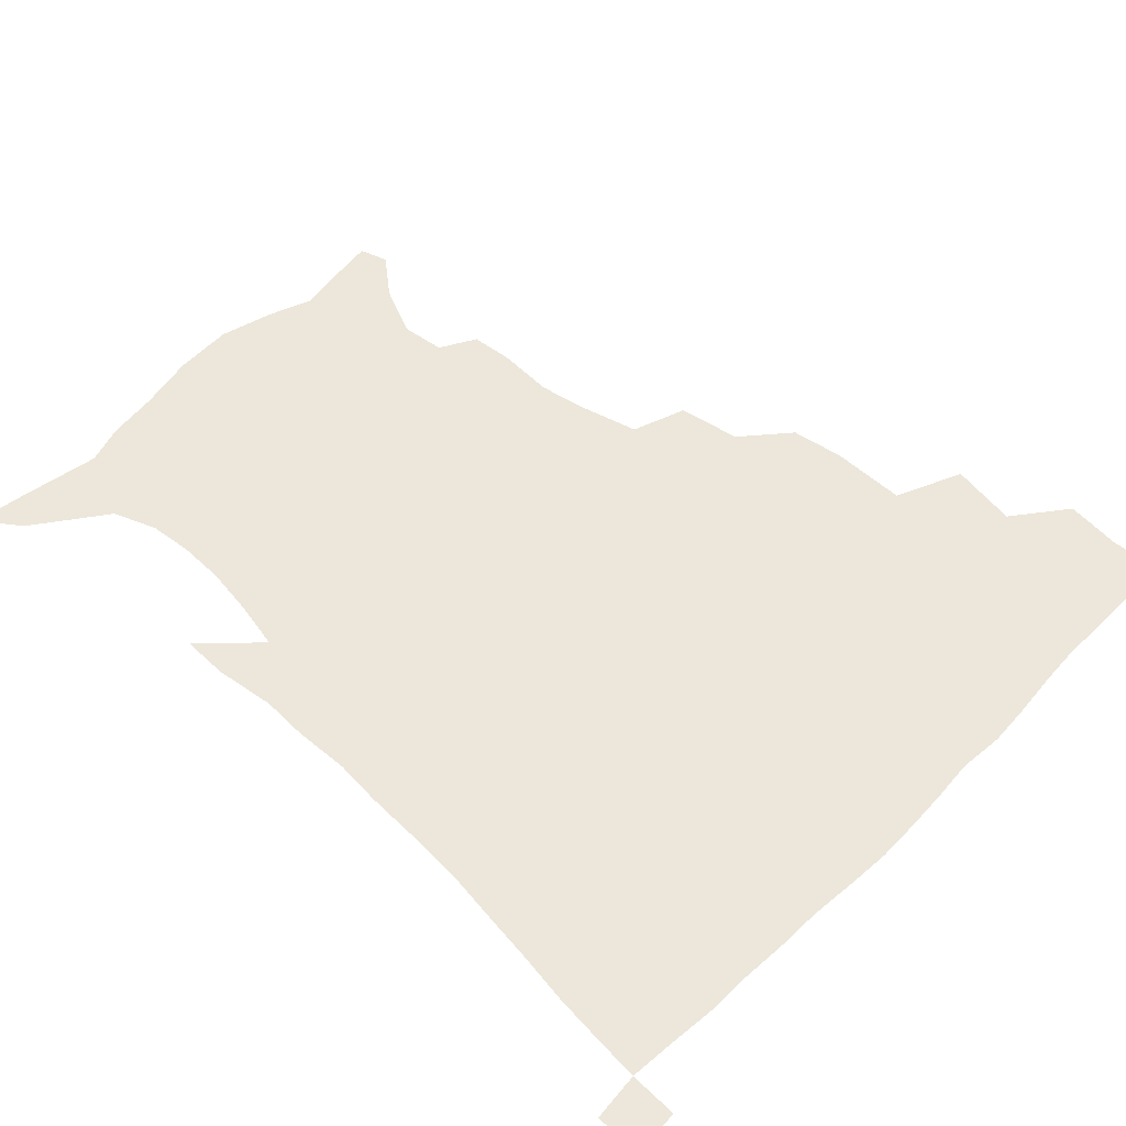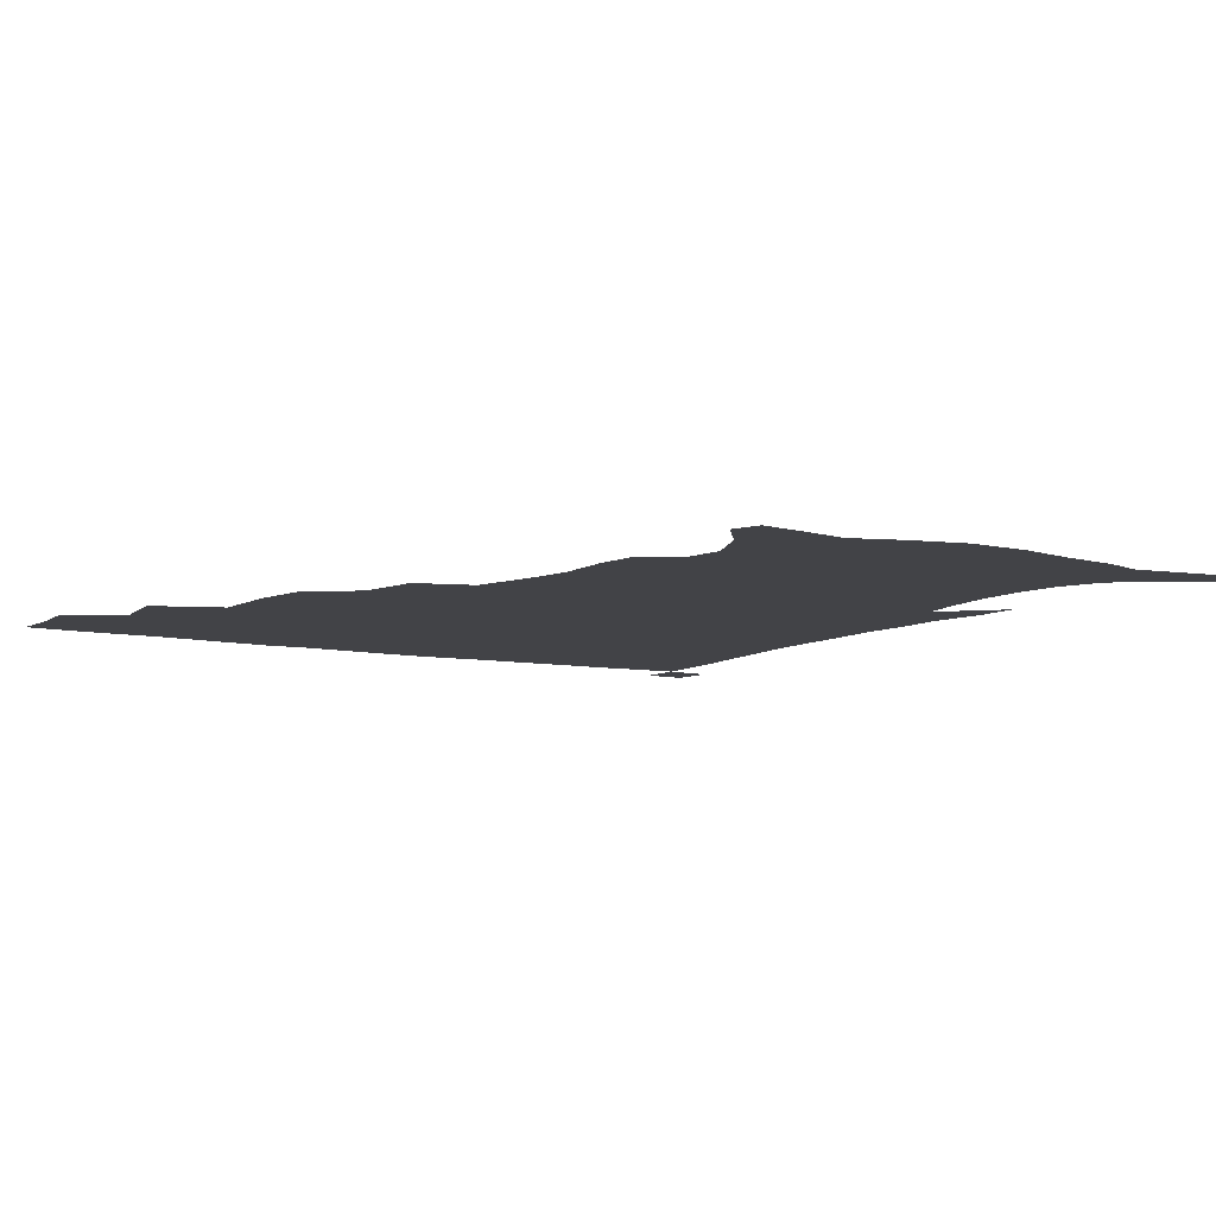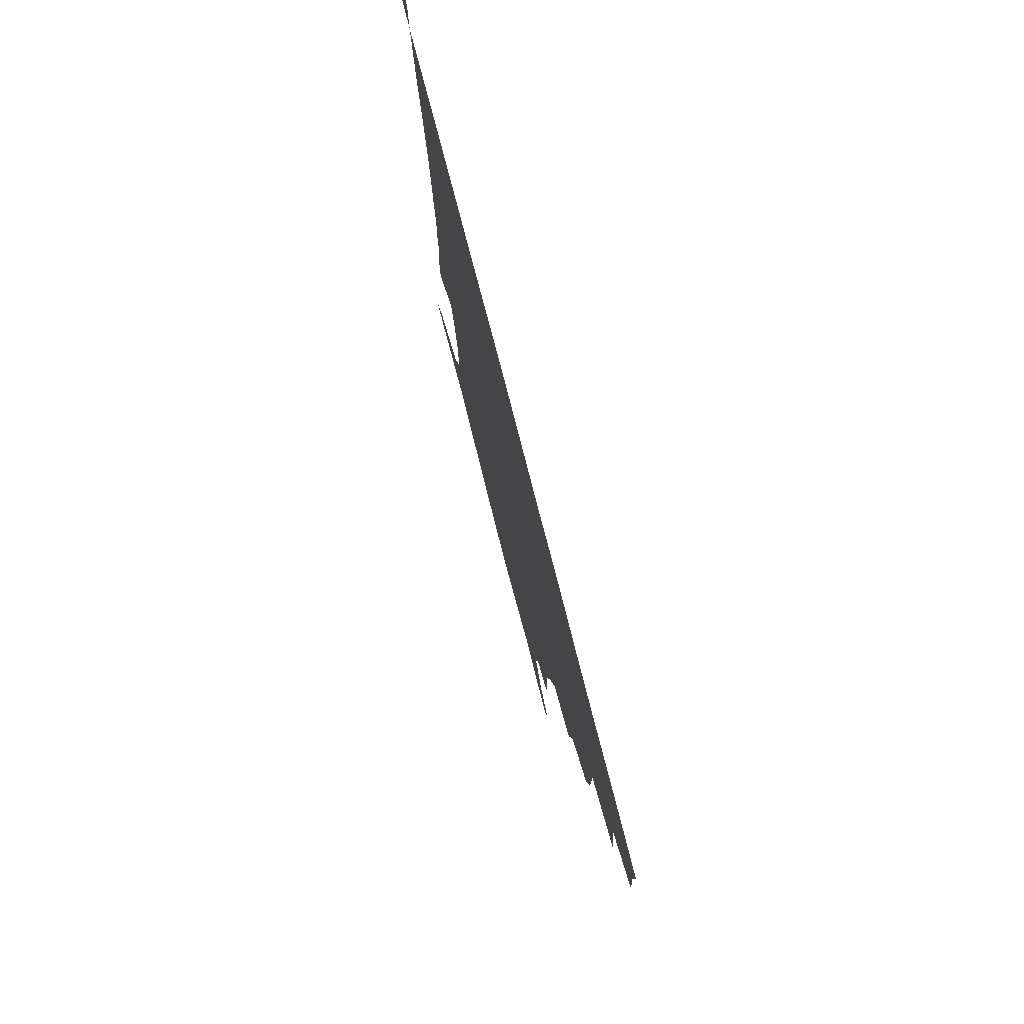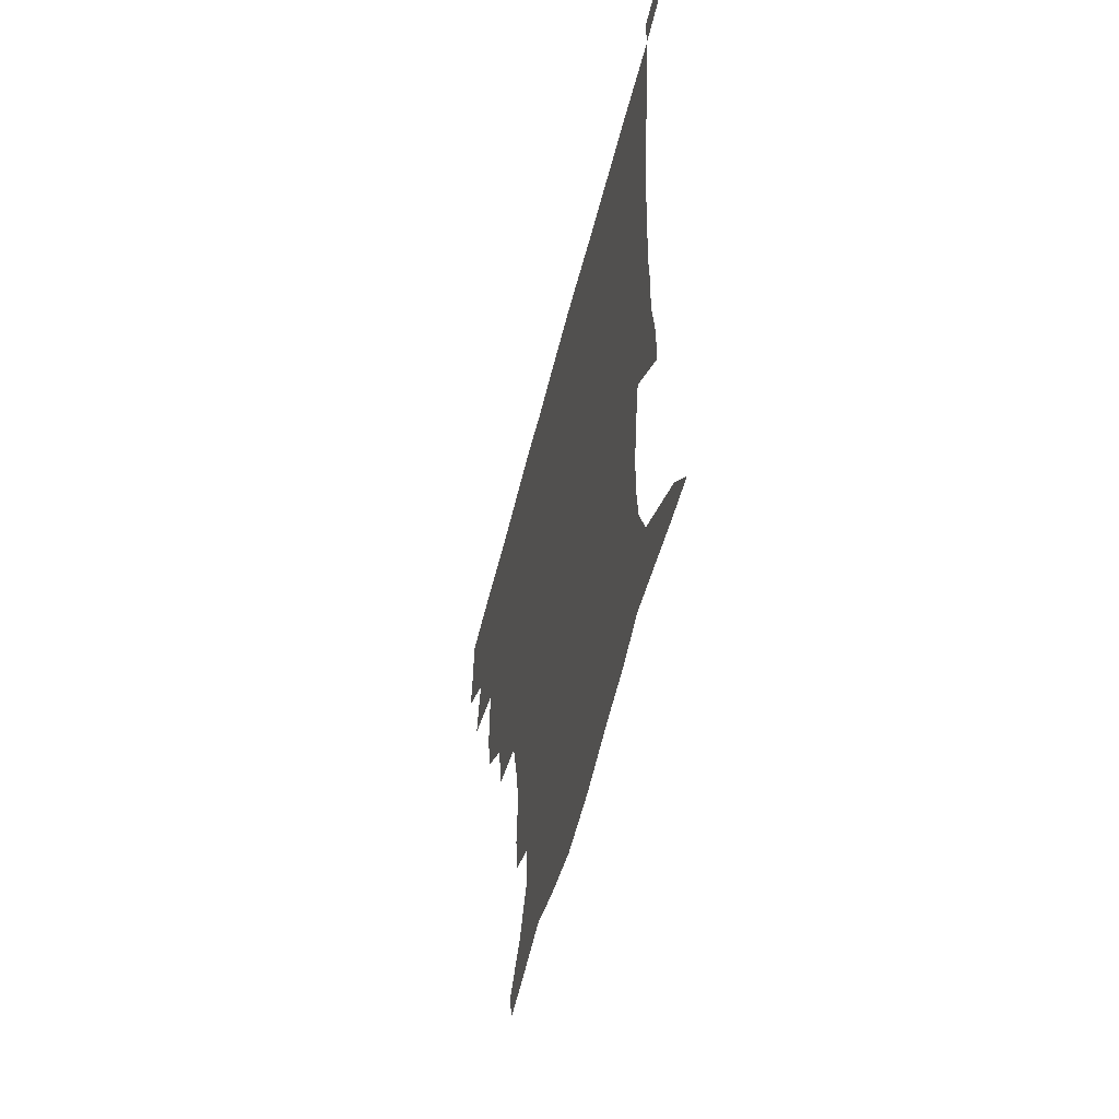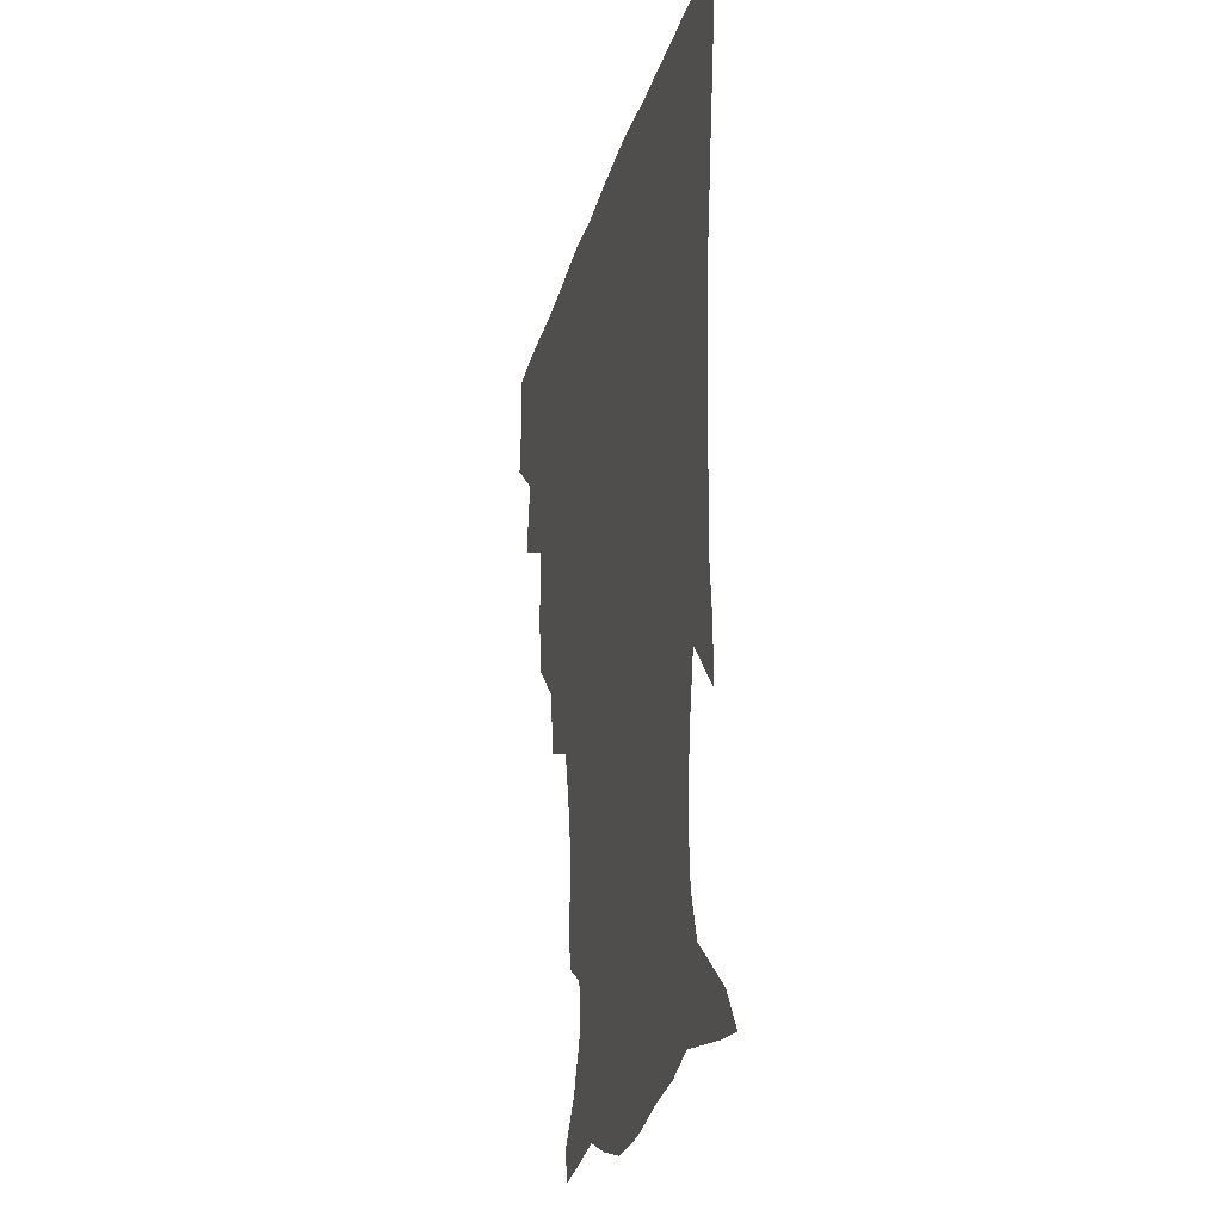
<metadata>
{"format":"obj","ext":"obj","renderer":"f3d","projection":"perspective","resolution":1024,"background":"white","views":[{"elev":52.9,"azim":133.7,"up":"+Z"},{"elev":-7.5,"azim":-32.7,"up":"+Z"},{"elev":78.7,"azim":-104.5,"up":"+Y"},{"elev":-58.1,"azim":75.8,"up":"+Y"},{"elev":-23.2,"azim":76.6,"up":"+Y"}]}
</metadata>
<code>
v 435.2 401 0
v 437.3 419.4 0
v 436.7 435.1 0
v 449.4 364.2 0
v 453.4 386.9 0
v 452.9 403.7 0
v 452.6 419.8 0
v 451.9 436.1 0
v 474.4 311.4 0
v 471.8 329.1 0
v 471.9 354.5 0
v 470.8 373.1 0
v 470.4 389.9 0
v 468.8 405.2 0
v 467.9 420.7 0
v 467.1 436.5 0
v 493.6 276.6 0
v 490.2 297.7 0
v 489 320.7 0
v 487.7 339.9 0
v 487.8 360.8 0
v 486.7 376.5 0
v 485.5 391.3 0
v 484.3 406.1 0
v 483.4 421 0
v 482.9 436.2 0
v 519.8 200.8 0
v 518.6 215 0
v 519.7 234.1 0
v 517.1 249.7 0
v 511.8 270.2 0
v 507 289.6 0
v 506.9 314.8 0
v 504.9 331 0
v 502.9 346.1 0
v 502.3 362.9 0
v 501.3 377.9 0
v 500.1 392.3 0
v 499 406.8 0
v 498.3 421.5 0
v 497.7 437.1 0
v 515 148.9 0
v 525.7 162 0
v 533.5 179.3 0
v 531.9 194.1 0
v 532.3 214.8 0
v 530.9 229.9 0
v 529.4 246.7 0
v 526.2 263.9 0
v 523 280.7 0
v 520.3 297.5 0
v 519.8 319 0
v 518.3 333.7 0
v 517.7 349.9 0
v 516.4 364.1 0
v 515.9 378.9 0
v 514.5 393 0
v 513.8 407.3 0
v 513 421.8 0
v 512.2 438.5 0
v 517.9 139.4 0
v 529.8 153.3 0
v 538.9 169.2 0
v 542.7 186.1 0
v 542.3 203.2 0
v 543.6 225.3 0
v 541.9 240.4 0
v 539.7 254.2 0
v 536.8 268.2 0
v 534.8 286 0
v 534.1 305.2 0
v 532.9 321.2 0
v 532.2 336.5 0
v 531.8 351.8 0
v 531 365.6 0
v 530.9 379.8 0
v 529.5 393.6 0
v 528.6 408 0
v 527.6 423.2 0
v 526.6 439.4 0
v 531.2 141.3 0
v 544.8 158.4 0
v 552.7 178.5 0
v 553.4 193.1 0
v 553.6 209 0
v 553.9 231.4 0
v 552.8 245.5 0
v 551.4 261.7 0
v 549 274.2 0
v 547.7 291 0
v 547.2 308.7 0
v 546.4 323.7 0
v 546.2 338.8 0
v 545.7 352.8 0
v 545.5 366.9 0
v 544.8 380.2 0
v 544.1 393.8 0
v 543.9 407.7 0
v 542.9 422.4 0
v 541.8 438.1 0
v 547.8 144.1 0
v 560.1 163.7 0
v 563.6 179.8 0
v 564.2 196.3 0
v 565.5 216.2 0
v 564.7 231.9 0
v 563.7 248.6 0
v 562.7 263.4 0
v 561.2 278.4 0
v 560.7 295.1 0
v 560.4 311.2 0
v 559.6 323.7 0
v 559.6 339.9 0
v 559.7 354.2 0
v 559.5 367.3 0
v 558.6 380.3 0
v 558.8 394.1 0
v 558.4 407.9 0
v 557.4 422.5 0
v 555.9 439.2 0
v 562.8 138.5 0
v 573.1 164.8 0
v 575.9 184.1 0
v 576 197.2 0
v 576.1 217.9 0
v 576.3 233.4 0
v 575.1 248.4 0
v 574.5 263.7 0
v 573.6 277.7 0
v 573 294.1 0
v 572.9 311.4 0
v 573.4 327.2 0
v 573 339.8 0
v 573.1 354 0
v 573.5 367.7 0
v 573.3 380.7 0
v 573.6 394.3 0
v 573.2 407.8 0
v 571.5 423.4 0
v 569.9 439.9 0
v 580.7 133.7 0
v 586.3 164.6 0
v 587.3 184.4 0
v 588.1 204.1 0
v 587.9 219.6 0
v 587.8 237.4 0
v 587.3 250.8 0
v 586.7 268.2 0
v 586.9 281.9 0
v 586.1 296.8 0
v 586.1 313.3 0
v 586.3 327.7 0
v 586.7 341.2 0
v 587 355.6 0
v 587.2 367.5 0
v 588 381.6 0
v 587.8 394.6 0
v 587.3 407.8 0
v 585.7 423.9 0
v 583.9 440.2 0
v 600.4 134.5 0
v 599.8 163.4 0
v 599.5 184.1 0
v 599.5 200.6 0
v 599.6 217.8 0
v 599.1 235.1 0
v 598.9 251.8 0
v 599.1 265.4 0
v 598.5 283.7 0
v 598.9 297.1 0
v 598.8 312.9 0
v 599.5 325.6 0
v 599.8 341.3 0
v 600.2 354.4 0
v 601.4 368.9 0
v 601.8 381.9 0
v 601.9 394.9 0
v 601.2 409.1 0
v 600.1 424 0
v 598.5 439.3 0
v 619.5 138.6 0
v 614.5 160.3 0
v 611.3 182.9 0
v 610.6 200.2 0
v 610.9 218.2 0
v 610.5 235.7 0
v 610.8 249.6 0
v 611.1 266.1 0
v 610.9 280.9 0
v 611.1 296.5 0
v 611.3 311.5 0
v 612.4 328.3 0
v 612.9 340.9 0
v 613.5 353.7 0
v 614.5 368.6 0
v 615.2 381.9 0
v 615.9 394.9 0
v 616.7 408.4 0
v 615.9 422.7 0
v 614.1 438 0
v 636.1 140.6 0
v 627.6 161.6 0
v 624.6 177.8 0
v 621.7 197.2 0
v 621.2 218.8 0
v 621.7 235 0
v 622.6 248.6 0
v 622.7 266.2 0
v 623.9 277.9 0
v 623.6 293.7 0
v 624 308.4 0
v 624 327.3 0
v 625.3 341.3 0
v 626.7 353.4 0
v 627.7 367.3 0
v 628.8 380.8 0
v 629.9 394.5 0
v 631.1 408.2 0
v 630.6 422.2 0
v 629 437.7 0
v 649.7 144.8 0
v 640.9 160.5 0
v 634.6 179.7 0
v 632.9 194.6 0
v 632.2 212.8 0
v 632.8 229.6 0
v 634.8 243.1 0
v 634.7 261.4 0
v 635.2 276.9 0
v 635.5 292.1 0
v 636.2 307.4 0
v 637.3 321.6 0
v 637.6 338.6 0
v 639.5 351.5 0
v 640.8 365.7 0
v 642.2 381 0
v 643.6 393.7 0
v 644.7 407.9 0
v 645.4 421.6 0
v 644.5 436.8 0
v 665.7 142 0
v 654.5 158.2 0
v 646.9 175.1 0
v 643.8 189.8 0
v 642.2 208.7 0
v 643.5 223.1 0
v 645.7 238.4 0
v 646.7 256.3 0
v 646.7 273 0
v 647.8 287 0
v 647.8 304.3 0
v 649.5 317.7 0
v 650 334.4 0
v 652 348.7 0
v 653.9 362.7 0
v 655.2 378.7 0
v 657.1 393 0
v 658.5 407.1 0
v 659.6 421.1 0
v 659.4 436.7 0
v 680.4 139.5 0
v 668.9 154.6 0
v 660.3 168.6 0
v 654.9 183.3 0
v 653.6 197.5 0
v 654.1 212.7 0
v 656.5 228.9 0
v 660.1 245.8 0
v 660.6 262.2 0
v 660.2 279.5 0
v 660.4 296.4 0
v 661.4 311.8 0
v 664.2 324.8 0
v 664.3 344 0
v 666.2 359.9 0
v 667.7 377 0
v 670.9 390.5 0
v 672.5 405.8 0
v 673.9 420.4 0
v 675 435.3 0
v 694.1 137.8 0
v 684.8 150.6 0
v 678.2 227.6 0
v 678.6 243.1 0
v 676.1 263.5 0
v 676.9 279.1 0
v 676.2 297.6 0
v 677.7 313.4 0
v 678.4 331.7 0
v 679.7 350.5 0
v 682.1 367.9 0
v 684.6 386.2 0
v 687.1 402.6 0
v 688.8 418.8 0
v 690.3 434.2 0
v 690.8 450.4 0
v 706.6 435.7 0
v 706 451.1 0
f 5 6 1
f 1 6 2
f 6 7 2
f 2 7 3
f 7 8 3
f 11 12 4
f 4 12 5
f 12 13 5
f 5 13 6
f 13 14 6
f 6 14 7
f 14 15 7
f 7 15 8
f 15 16 8
f 18 19 9
f 9 19 10
f 19 20 10
f 10 20 11
f 20 21 11
f 11 21 12
f 21 22 12
f 12 22 13
f 22 23 13
f 13 23 14
f 23 24 14
f 14 24 15
f 24 25 15
f 15 25 16
f 25 26 16
f 31 32 17
f 17 32 18
f 32 33 18
f 18 33 19
f 33 34 19
f 19 34 20
f 34 35 20
f 20 35 21
f 35 36 21
f 21 36 22
f 36 37 22
f 22 37 23
f 37 38 23
f 23 38 24
f 38 39 24
f 24 39 25
f 39 40 25
f 25 40 26
f 40 41 26
f 45 46 27
f 27 46 28
f 46 47 28
f 28 47 29
f 47 48 29
f 29 48 30
f 48 49 30
f 30 49 31
f 49 50 31
f 31 50 32
f 50 51 32
f 32 51 33
f 51 52 33
f 33 52 34
f 52 53 34
f 34 53 35
f 53 54 35
f 35 54 36
f 54 55 36
f 36 55 37
f 55 56 37
f 37 56 38
f 56 57 38
f 38 57 39
f 57 58 39
f 39 58 40
f 58 59 40
f 40 59 41
f 59 60 41
f 61 62 42
f 42 62 43
f 62 63 43
f 43 63 44
f 63 64 44
f 44 64 45
f 64 65 45
f 45 65 46
f 65 66 46
f 46 66 47
f 66 67 47
f 47 67 48
f 67 68 48
f 48 68 49
f 68 69 49
f 49 69 50
f 69 70 50
f 50 70 51
f 70 71 51
f 51 71 52
f 71 72 52
f 52 72 53
f 72 73 53
f 53 73 54
f 73 74 54
f 54 74 55
f 74 75 55
f 55 75 56
f 75 76 56
f 56 76 57
f 76 77 57
f 57 77 58
f 77 78 58
f 58 78 59
f 78 79 59
f 59 79 60
f 79 80 60
f 61 81 62
f 81 82 62
f 62 82 63
f 82 83 63
f 63 83 64
f 83 84 64
f 64 84 65
f 84 85 65
f 65 85 66
f 85 86 66
f 66 86 67
f 86 87 67
f 67 87 68
f 87 88 68
f 68 88 69
f 88 89 69
f 69 89 70
f 89 90 70
f 70 90 71
f 90 91 71
f 71 91 72
f 91 92 72
f 72 92 73
f 92 93 73
f 73 93 74
f 93 94 74
f 74 94 75
f 94 95 75
f 75 95 76
f 95 96 76
f 76 96 77
f 96 97 77
f 77 97 78
f 97 98 78
f 78 98 79
f 98 99 79
f 79 99 80
f 99 100 80
f 81 101 82
f 101 102 82
f 82 102 83
f 102 103 83
f 83 103 84
f 103 104 84
f 84 104 85
f 104 105 85
f 85 105 86
f 105 106 86
f 86 106 87
f 106 107 87
f 87 107 88
f 107 108 88
f 88 108 89
f 108 109 89
f 89 109 90
f 109 110 90
f 90 110 91
f 110 111 91
f 91 111 92
f 111 112 92
f 92 112 93
f 112 113 93
f 93 113 94
f 113 114 94
f 94 114 95
f 114 115 95
f 95 115 96
f 115 116 96
f 96 116 97
f 116 117 97
f 97 117 98
f 117 118 98
f 98 118 99
f 118 119 99
f 99 119 100
f 119 120 100
f 101 121 102
f 121 122 102
f 102 122 103
f 122 123 103
f 103 123 104
f 123 124 104
f 104 124 105
f 124 125 105
f 105 125 106
f 125 126 106
f 106 126 107
f 126 127 107
f 107 127 108
f 127 128 108
f 108 128 109
f 128 129 109
f 109 129 110
f 129 130 110
f 110 130 111
f 130 131 111
f 111 131 112
f 131 132 112
f 112 132 113
f 132 133 113
f 113 133 114
f 133 134 114
f 114 134 115
f 134 135 115
f 115 135 116
f 135 136 116
f 116 136 117
f 136 137 117
f 117 137 118
f 137 138 118
f 118 138 119
f 138 139 119
f 119 139 120
f 139 140 120
f 121 141 122
f 141 142 122
f 122 142 123
f 142 143 123
f 123 143 124
f 143 144 124
f 124 144 125
f 144 145 125
f 125 145 126
f 145 146 126
f 126 146 127
f 146 147 127
f 127 147 128
f 147 148 128
f 128 148 129
f 148 149 129
f 129 149 130
f 149 150 130
f 130 150 131
f 150 151 131
f 131 151 132
f 151 152 132
f 132 152 133
f 152 153 133
f 133 153 134
f 153 154 134
f 134 154 135
f 154 155 135
f 135 155 136
f 155 156 136
f 136 156 137
f 156 157 137
f 137 157 138
f 157 158 138
f 138 158 139
f 158 159 139
f 139 159 140
f 159 160 140
f 141 161 142
f 161 162 142
f 142 162 143
f 162 163 143
f 143 163 144
f 163 164 144
f 144 164 145
f 164 165 145
f 145 165 146
f 165 166 146
f 146 166 147
f 166 167 147
f 147 167 148
f 167 168 148
f 148 168 149
f 168 169 149
f 149 169 150
f 169 170 150
f 150 170 151
f 170 171 151
f 151 171 152
f 171 172 152
f 152 172 153
f 172 173 153
f 153 173 154
f 173 174 154
f 154 174 155
f 174 175 155
f 155 175 156
f 175 176 156
f 156 176 157
f 176 177 157
f 157 177 158
f 177 178 158
f 158 178 159
f 178 179 159
f 159 179 160
f 179 180 160
f 161 181 162
f 181 182 162
f 162 182 163
f 182 183 163
f 163 183 164
f 183 184 164
f 164 184 165
f 184 185 165
f 165 185 166
f 185 186 166
f 166 186 167
f 186 187 167
f 167 187 168
f 187 188 168
f 168 188 169
f 188 189 169
f 169 189 170
f 189 190 170
f 170 190 171
f 190 191 171
f 171 191 172
f 191 192 172
f 172 192 173
f 192 193 173
f 173 193 174
f 193 194 174
f 174 194 175
f 194 195 175
f 175 195 176
f 195 196 176
f 176 196 177
f 196 197 177
f 177 197 178
f 197 198 178
f 178 198 179
f 198 199 179
f 179 199 180
f 199 200 180
f 181 201 182
f 201 202 182
f 182 202 183
f 202 203 183
f 183 203 184
f 203 204 184
f 184 204 185
f 204 205 185
f 185 205 186
f 205 206 186
f 186 206 187
f 206 207 187
f 187 207 188
f 207 208 188
f 188 208 189
f 208 209 189
f 189 209 190
f 209 210 190
f 190 210 191
f 210 211 191
f 191 211 192
f 211 212 192
f 192 212 193
f 212 213 193
f 193 213 194
f 213 214 194
f 194 214 195
f 214 215 195
f 195 215 196
f 215 216 196
f 196 216 197
f 216 217 197
f 197 217 198
f 217 218 198
f 198 218 199
f 218 219 199
f 199 219 200
f 219 220 200
f 201 221 202
f 221 222 202
f 202 222 203
f 222 223 203
f 203 223 204
f 223 224 204
f 204 224 205
f 224 225 205
f 205 225 206
f 225 226 206
f 206 226 207
f 226 227 207
f 207 227 208
f 227 228 208
f 208 228 209
f 228 229 209
f 209 229 210
f 229 230 210
f 210 230 211
f 230 231 211
f 211 231 212
f 231 232 212
f 212 232 213
f 232 233 213
f 213 233 214
f 233 234 214
f 214 234 215
f 234 235 215
f 215 235 216
f 235 236 216
f 216 236 217
f 236 237 217
f 217 237 218
f 237 238 218
f 218 238 219
f 238 239 219
f 219 239 220
f 239 240 220
f 221 241 222
f 241 242 222
f 222 242 223
f 242 243 223
f 223 243 224
f 243 244 224
f 224 244 225
f 244 245 225
f 225 245 226
f 245 246 226
f 226 246 227
f 246 247 227
f 227 247 228
f 247 248 228
f 228 248 229
f 248 249 229
f 229 249 230
f 249 250 230
f 230 250 231
f 250 251 231
f 231 251 232
f 251 252 232
f 232 252 233
f 252 253 233
f 233 253 234
f 253 254 234
f 234 254 235
f 254 255 235
f 235 255 236
f 255 256 236
f 236 256 237
f 256 257 237
f 237 257 238
f 257 258 238
f 238 258 239
f 258 259 239
f 239 259 240
f 259 260 240
f 241 261 242
f 261 262 242
f 242 262 243
f 262 263 243
f 243 263 244
f 263 264 244
f 244 264 245
f 264 265 245
f 245 265 246
f 265 266 246
f 246 266 247
f 266 267 247
f 247 267 248
f 267 268 248
f 248 268 249
f 268 269 249
f 249 269 250
f 269 270 250
f 250 270 251
f 270 271 251
f 251 271 252
f 271 272 252
f 252 272 253
f 272 273 253
f 253 273 254
f 273 274 254
f 254 274 255
f 274 275 255
f 255 275 256
f 275 276 256
f 256 276 257
f 276 277 257
f 257 277 258
f 277 278 258
f 258 278 259
f 278 279 259
f 259 279 260
f 279 280 260
f 261 281 262
f 281 282 262
f 262 282 263
f 268 283 269
f 283 284 269
f 269 284 270
f 284 285 270
f 270 285 271
f 285 286 271
f 271 286 272
f 286 287 272
f 272 287 273
f 287 288 273
f 273 288 274
f 288 289 274
f 274 289 275
f 289 290 275
f 275 290 276
f 290 291 276
f 276 291 277
f 291 292 277
f 277 292 278
f 292 293 278
f 278 293 279
f 293 294 279
f 279 294 280
f 294 295 280
f 295 297 296
f 297 298 296

</code>
